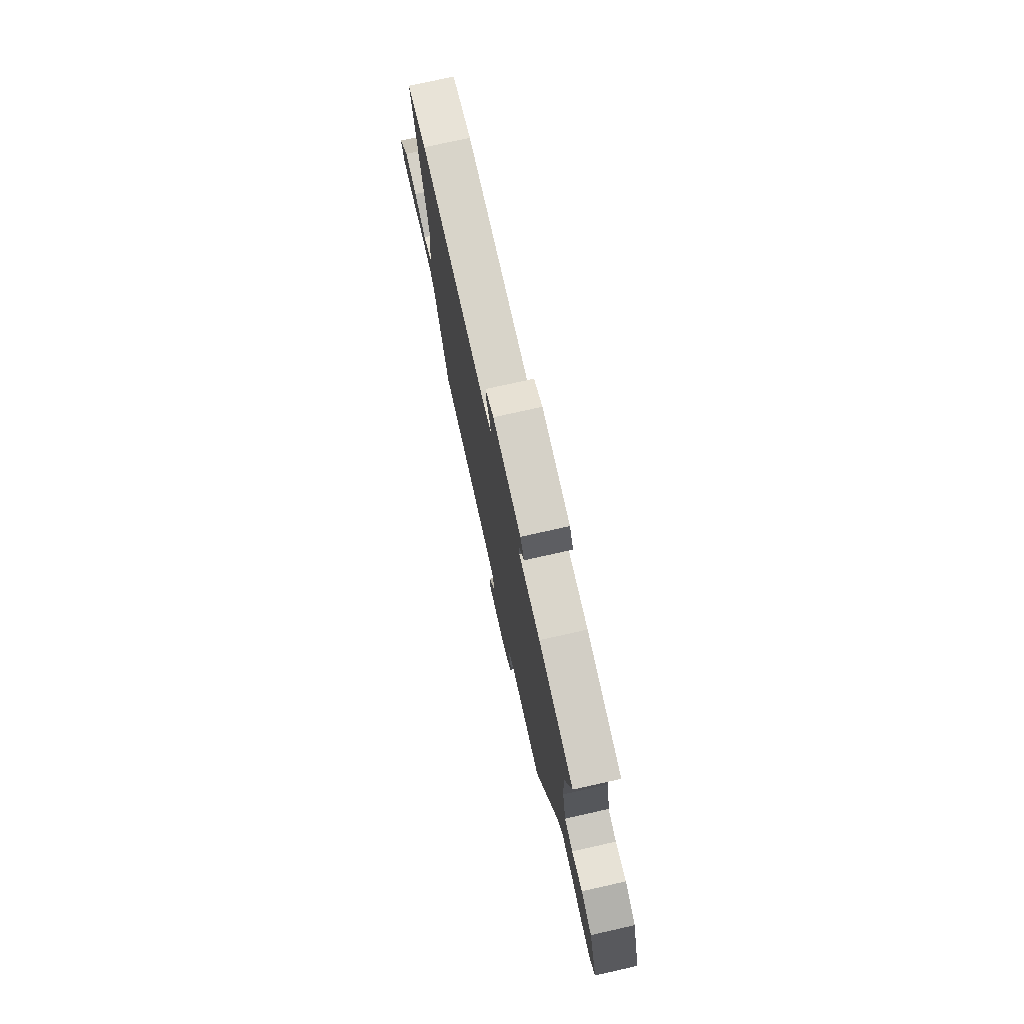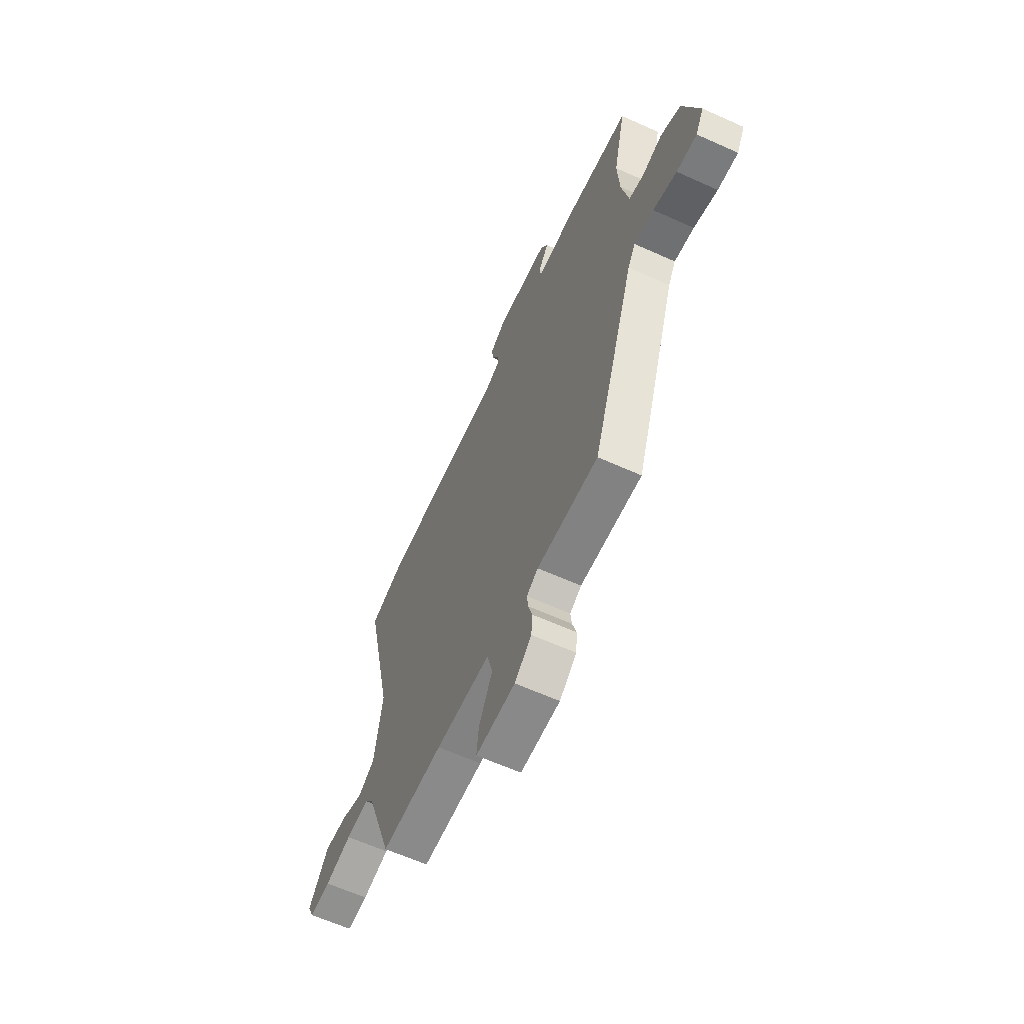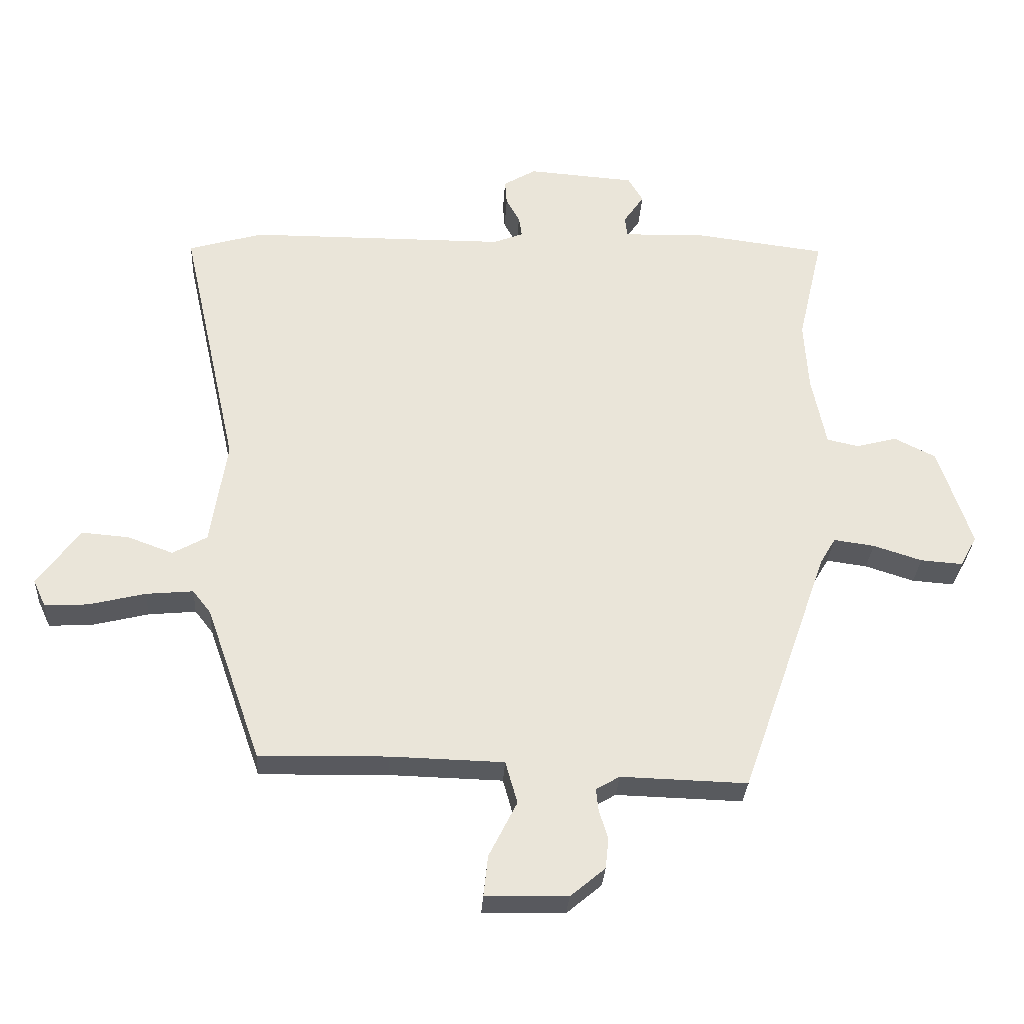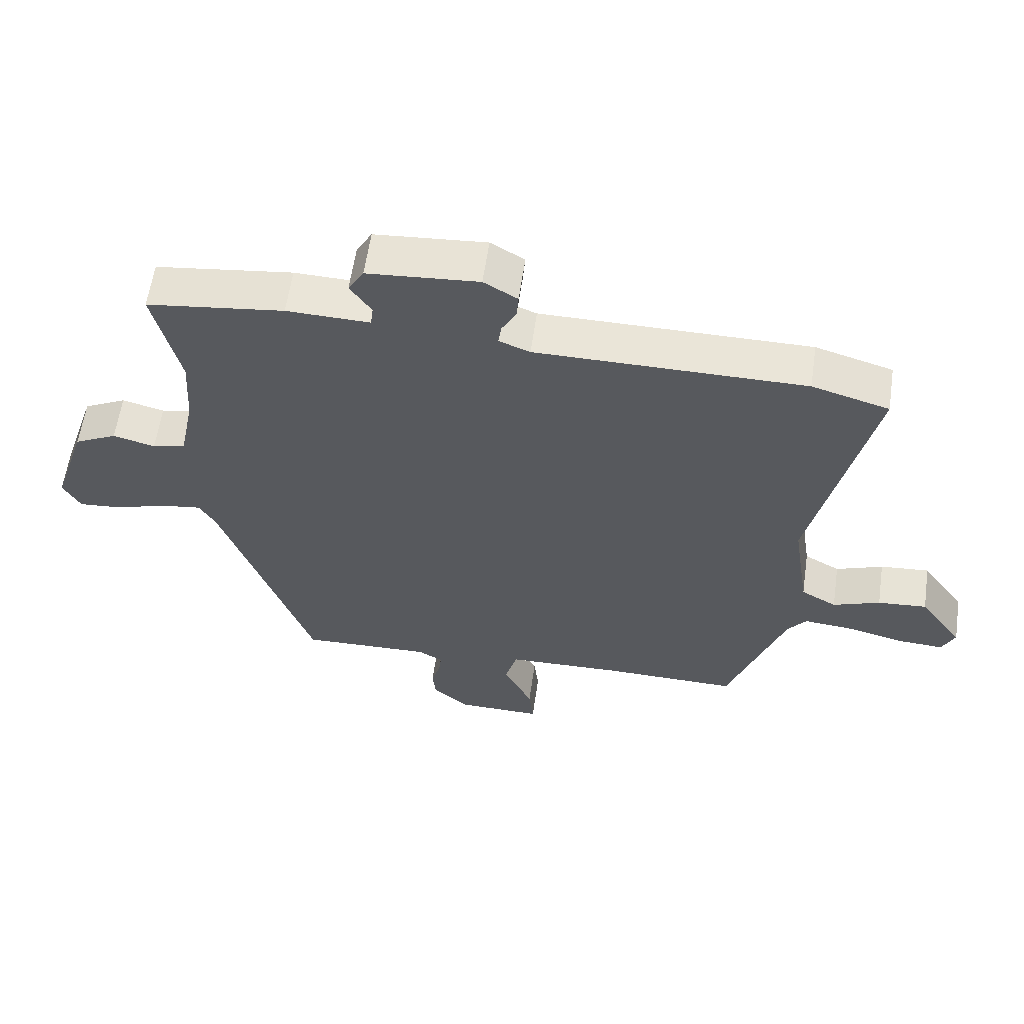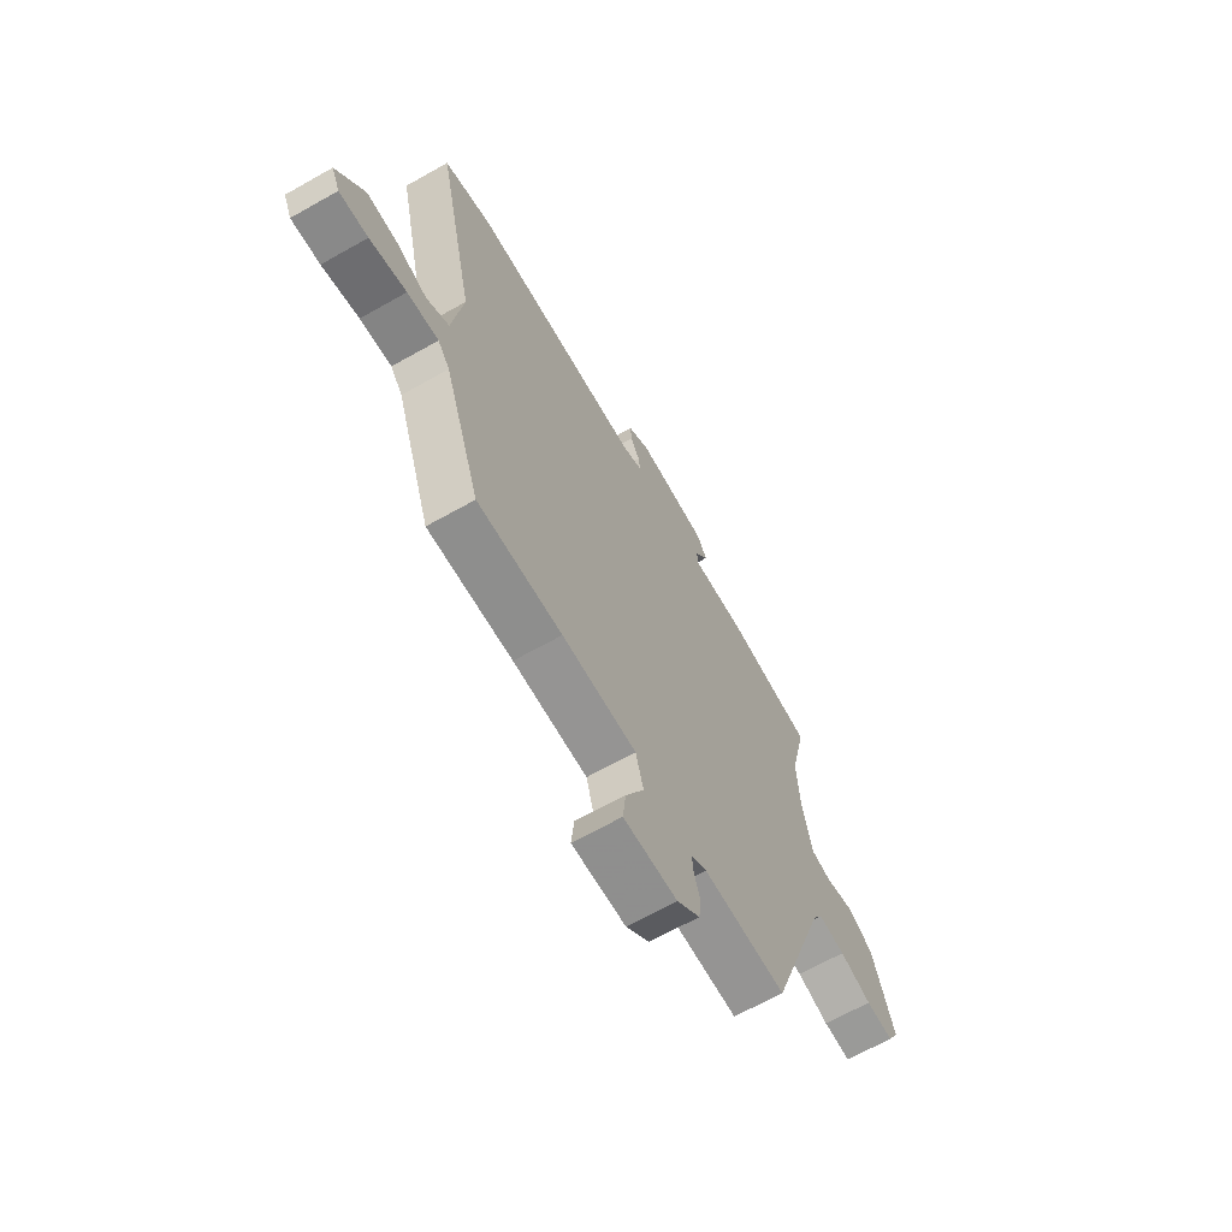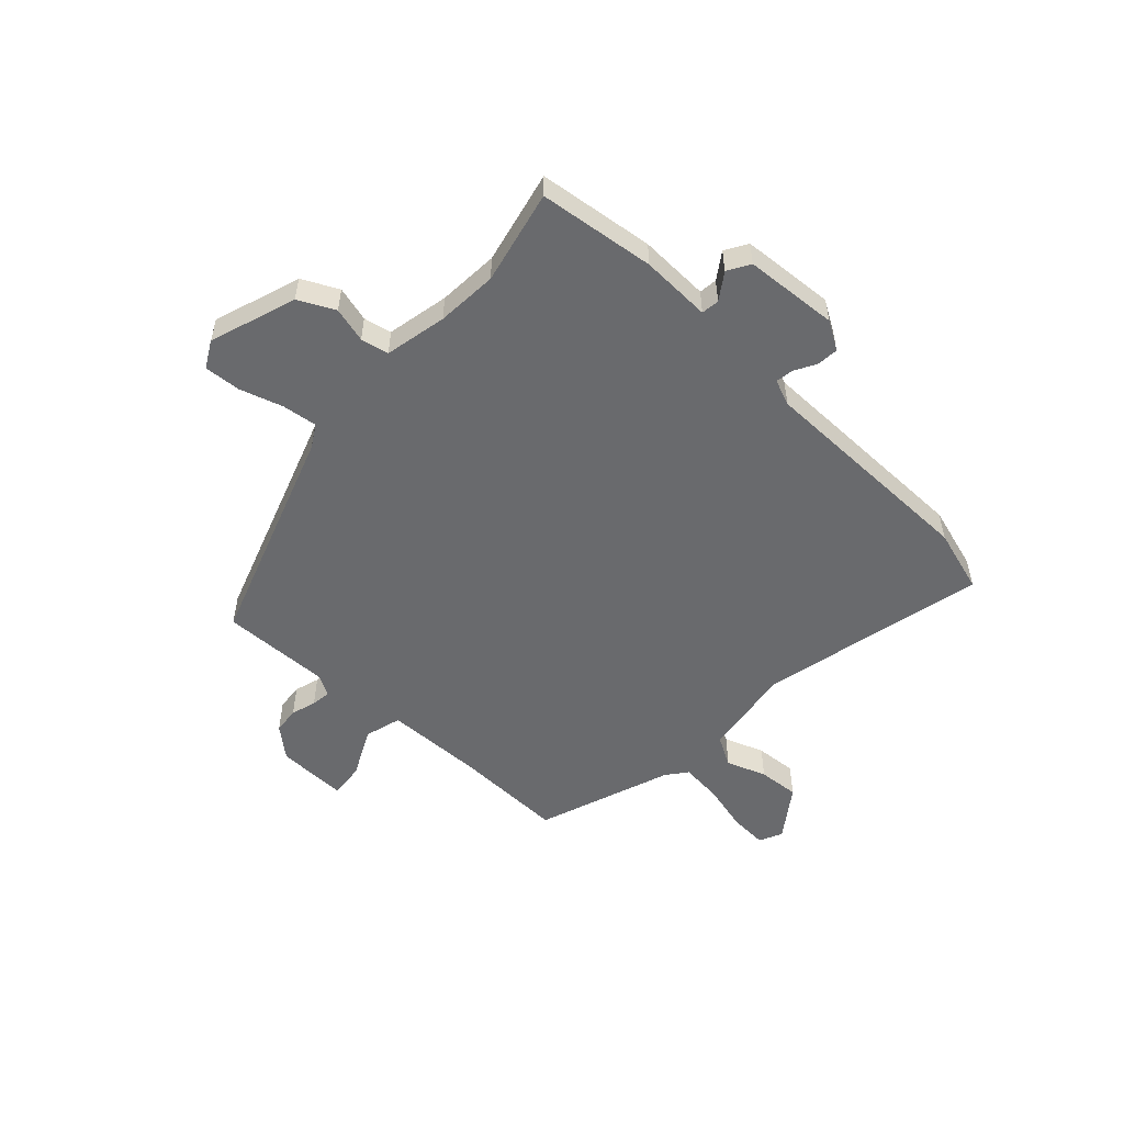
<metadata>
{"format":"obj","ext":"obj","renderer":"f3d","projection":"perspective","resolution":1024,"background":"white","views":[{"elev":75.5,"azim":-102.6,"up":"+Z"},{"elev":-62.4,"azim":-114.6,"up":"+Z"},{"elev":-30.5,"azim":176.7,"up":"+Z"},{"elev":59.7,"azim":8.2,"up":"+Z"},{"elev":-65.8,"azim":119.6,"up":"+Z"},{"elev":-53.1,"azim":-43.2,"up":"+Y"}]}
</metadata>
<code>
v 0.444 0.07 -0.504
v 0.238 0.07 -0.5
v 0.057 0.07 -0.505
v 0.038 0.07 -0.573
v 0.083 0.07 -0.662
v 0.09 0.07 -0.727
v -0.041 0.07 -0.725
v -0.097 0.07 -0.678
v -0.102 0.07 -0.629
v -0.088 0.07 -0.583
v -0.084 0.07 -0.547
v -0.122 0.07 -0.525
v -0.324 0.07 -0.531
v -0.465 0.07 -0.129
v -0.49 0.07 -0.087
v -0.555 0.07 -0.096
v -0.633 0.07 -0.121
v -0.7 0.07 -0.126
v -0.727 0.07 -0.077
v -0.674 0.07 0.083
v -0.608 0.07 0.116
v -0.543 0.07 0.099
v -0.492 0.07 0.11
v -0.469 0.07 0.224
v -0.462 0.07 0.336
v -0.502 0.07 0.508
v -0.289 0.07 0.535
v -0.16 0.07 0.531
v -0.156 0.07 0.564
v -0.189 0.07 0.612
v -0.165 0.07 0.653
v 0.007 0.07 0.666
v 0.059 0.07 0.635
v 0.056 0.07 0.596
v 0.034 0.07 0.556
v 0.029 0.07 0.523
v 0.077 0.07 0.504
v 0.492 0.07 0.502
v 0.611 0.07 0.467
v 0.519 0.07 0.053
v 0.545 0.07 -0.116
v 0.6 0.07 -0.147
v 0.673 0.07 -0.12
v 0.749 0.07 -0.114
v 0.816 0.07 -0.207
v 0.796 0.07 -0.25
v 0.726 0.07 -0.246
v 0.637 0.07 -0.224
v 0.561 0.07 -0.217
v 0.532 0.07 -0.254
v 0.444 0 -0.504
v 0.238 0 -0.5
v 0.057 0 -0.505
v 0.038 0 -0.573
v 0.083 0 -0.662
v 0.09 0 -0.727
v -0.041 0 -0.725
v -0.097 0 -0.678
v -0.102 0 -0.629
v -0.088 0 -0.583
v -0.084 0 -0.547
v -0.122 0 -0.525
v -0.324 0 -0.531
v -0.465 0 -0.129
v -0.49 0 -0.087
v -0.555 0 -0.096
v -0.633 0 -0.121
v -0.7 0 -0.126
v -0.727 0 -0.077
v -0.674 0 0.083
v -0.608 0 0.116
v -0.543 0 0.099
v -0.492 0 0.11
v -0.469 0 0.224
v -0.462 0 0.336
v -0.502 0 0.508
v -0.289 0 0.535
v -0.16 0 0.531
v -0.156 0 0.564
v -0.189 0 0.612
v -0.165 0 0.653
v 0.007 0 0.666
v 0.059 0 0.635
v 0.056 0 0.596
v 0.034 0 0.556
v 0.029 0 0.523
v 0.077 0 0.504
v 0.492 0 0.502
v 0.611 0 0.467
v 0.519 0 0.053
v 0.545 0 -0.116
v 0.6 0 -0.147
v 0.673 0 -0.12
v 0.749 0 -0.114
v 0.816 0 -0.207
v 0.796 0 -0.25
v 0.726 0 -0.246
v 0.637 0 -0.224
v 0.561 0 -0.217
v 0.532 0 -0.254
f 45 46 47 48
f 45 48 49
f 42 43 44 45
f 42 45 49
f 41 42 49 50
f 37 38 39 40
f 36 37 40 41
f 32 33 34 35
f 32 35 36
f 29 30 31 32
f 28 29 32 36
f 25 26 27 28
f 24 25 28 36
f 23 24 36 41
f 19 20 21 22
f 16 17 18 19
f 15 16 19 22
f 14 15 22 23
f 12 13 14 23
f 7 8 9 10
f 7 10 11
f 4 5 6 7
f 3 4 7 11
f 41 50 1 2
f 23 41 2 3
f 3 11 12 23
f 98 97 96 95
f 99 98 95
f 95 94 93 92
f 99 95 92
f 100 99 92 91
f 90 89 88 87
f 91 90 87 86
f 85 84 83 82
f 86 85 82
f 82 81 80 79
f 86 82 79 78
f 78 77 76 75
f 86 78 75 74
f 91 86 74 73
f 72 71 70 69
f 69 68 67 66
f 72 69 66 65
f 73 72 65 64
f 73 64 63 62
f 60 59 58 57
f 61 60 57
f 57 56 55 54
f 61 57 54 53
f 52 51 100 91
f 53 52 91 73
f 73 62 61 53
f 1 51 52 2
f 2 52 53 3
f 3 53 54 4
f 4 54 55 5
f 5 55 56 6
f 6 56 57 7
f 7 57 58 8
f 8 58 59 9
f 9 59 60 10
f 10 60 61 11
f 11 61 62 12
f 12 62 63 13
f 13 63 64 14
f 14 64 65 15
f 15 65 66 16
f 16 66 67 17
f 17 67 68 18
f 18 68 69 19
f 19 69 70 20
f 20 70 71 21
f 21 71 72 22
f 22 72 73 23
f 23 73 74 24
f 24 74 75 25
f 25 75 76 26
f 26 76 77 27
f 27 77 78 28
f 28 78 79 29
f 29 79 80 30
f 30 80 81 31
f 31 81 82 32
f 32 82 83 33
f 33 83 84 34
f 34 84 85 35
f 35 85 86 36
f 36 86 87 37
f 37 87 88 38
f 38 88 89 39
f 39 89 90 40
f 40 90 91 41
f 41 91 92 42
f 42 92 93 43
f 43 93 94 44
f 44 94 95 45
f 45 95 96 46
f 46 96 97 47
f 47 97 98 48
f 48 98 99 49
f 49 99 100 50
f 50 100 51 1

</code>
